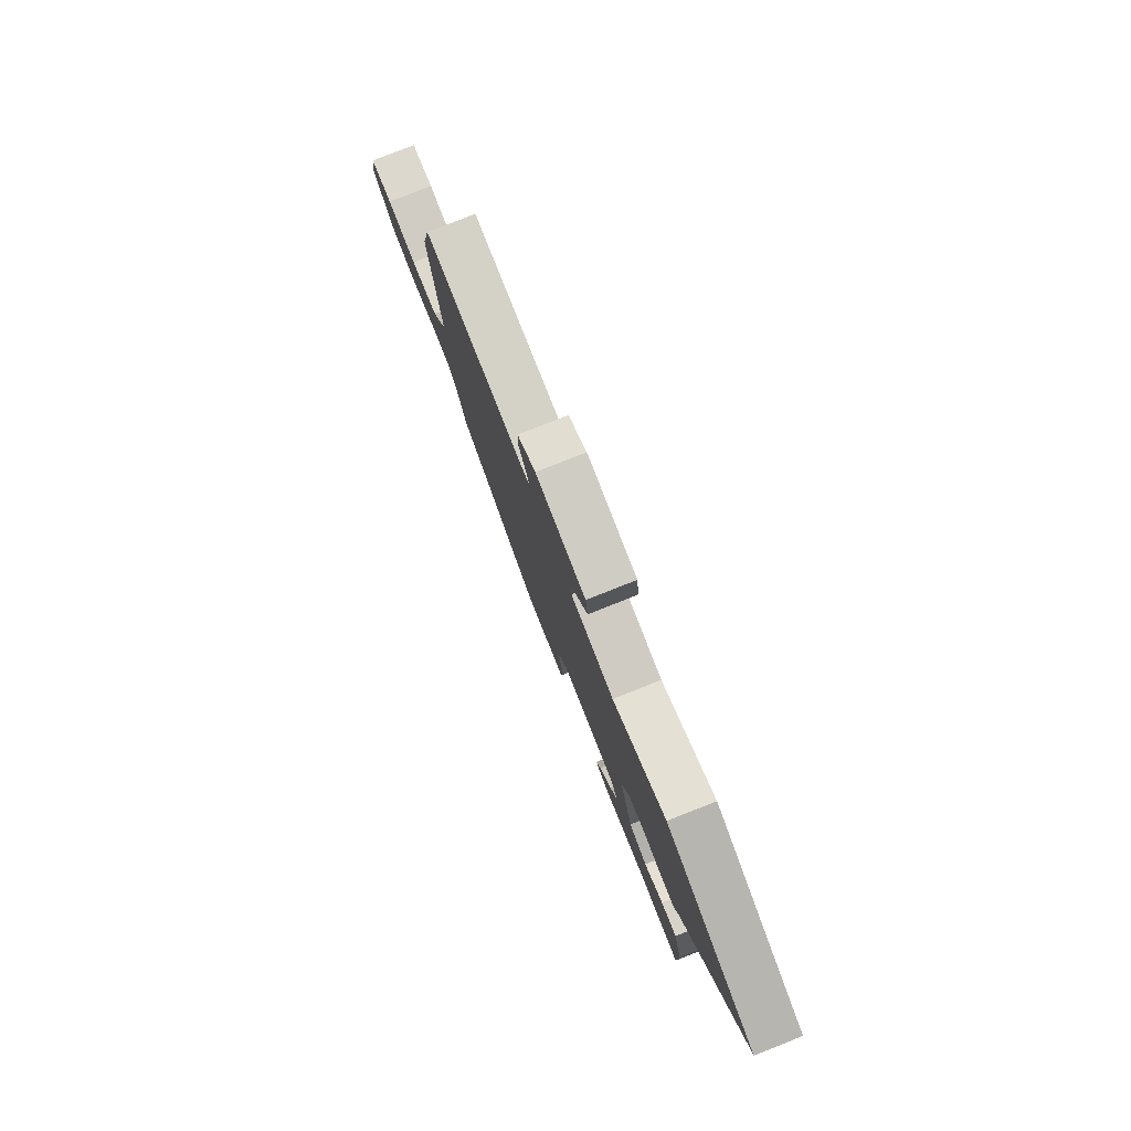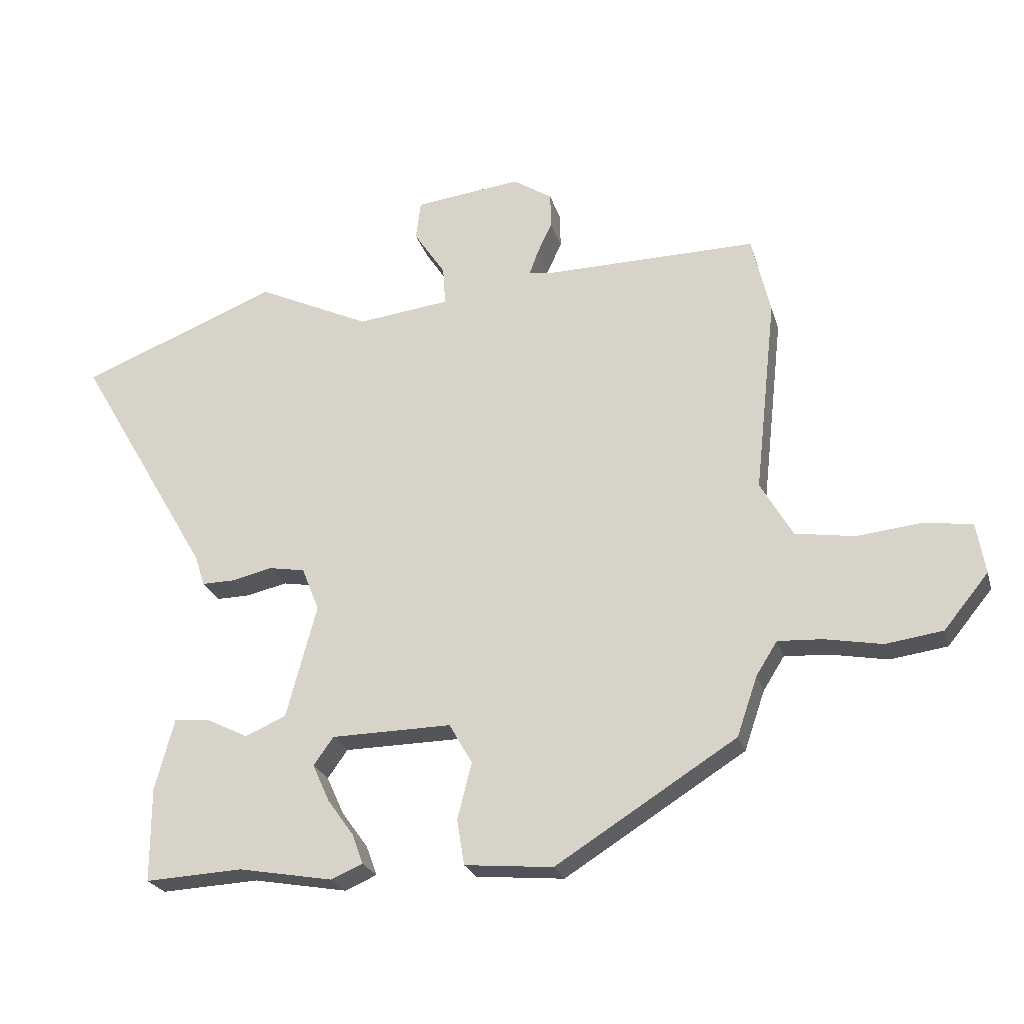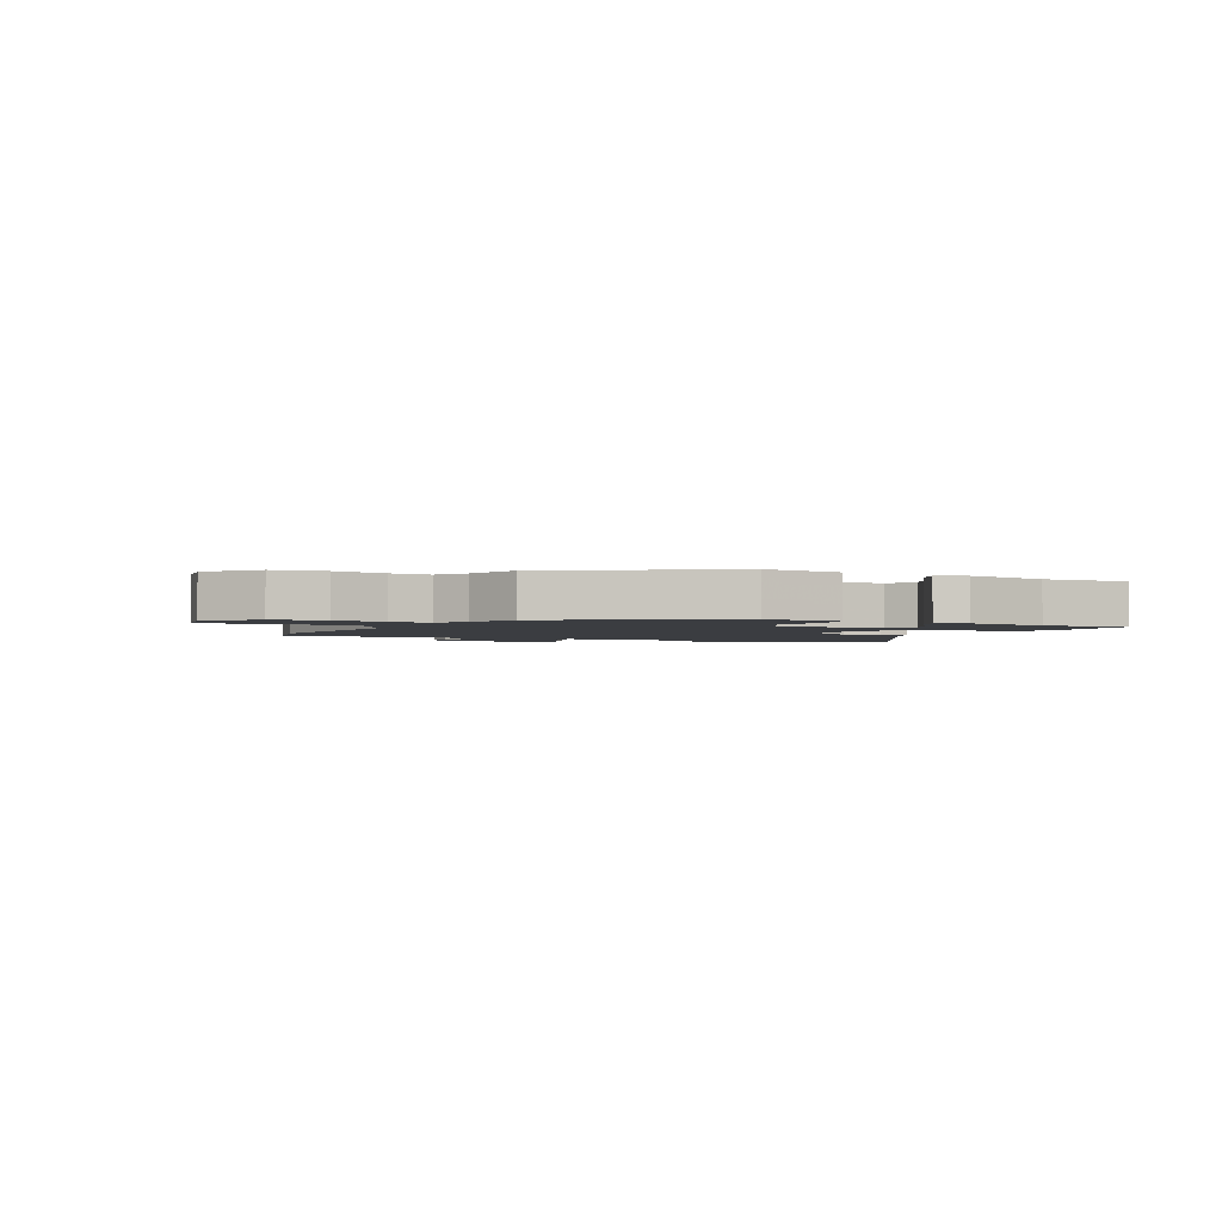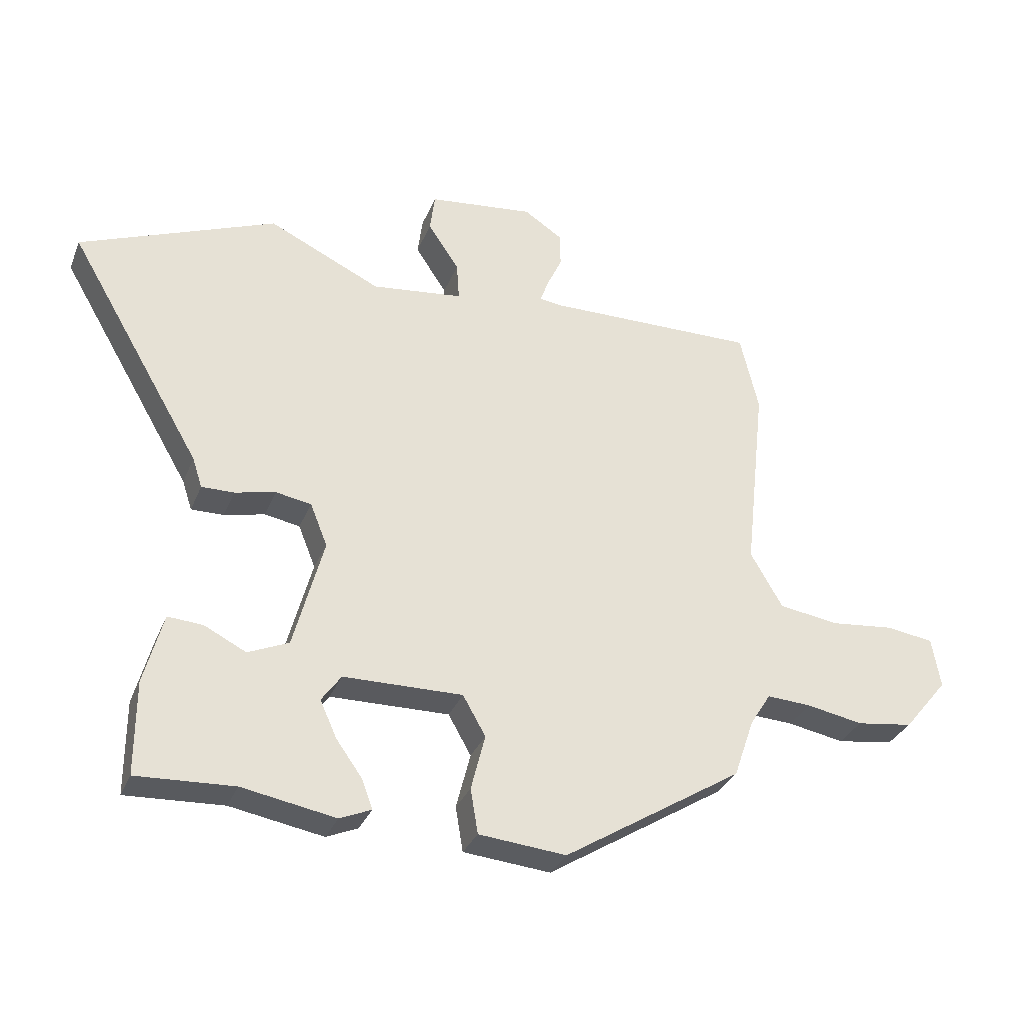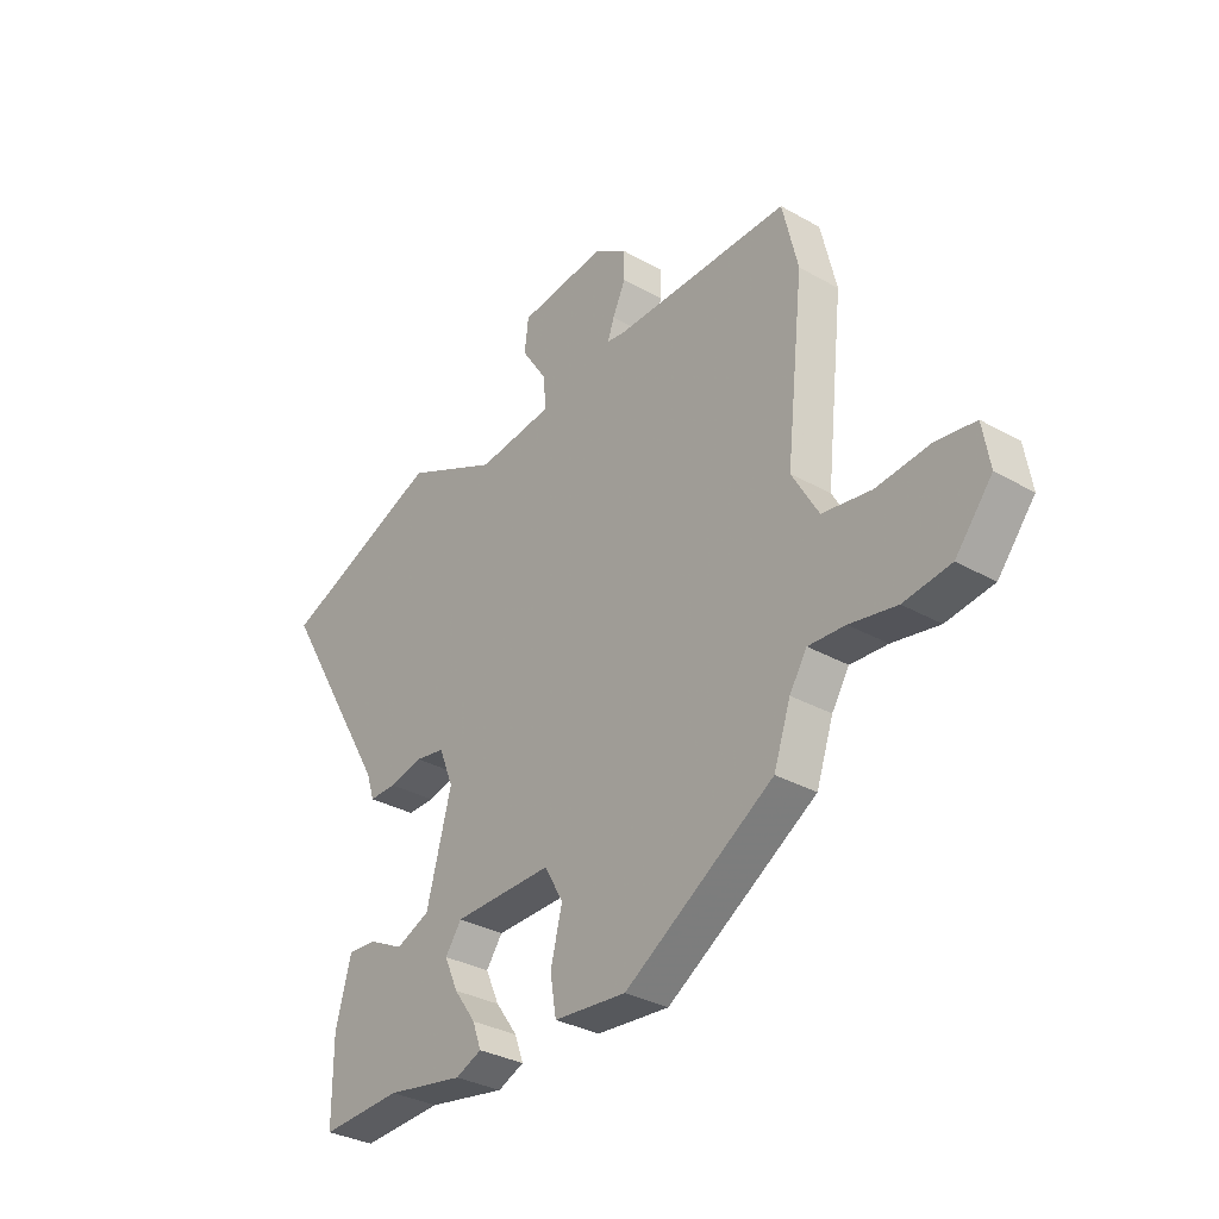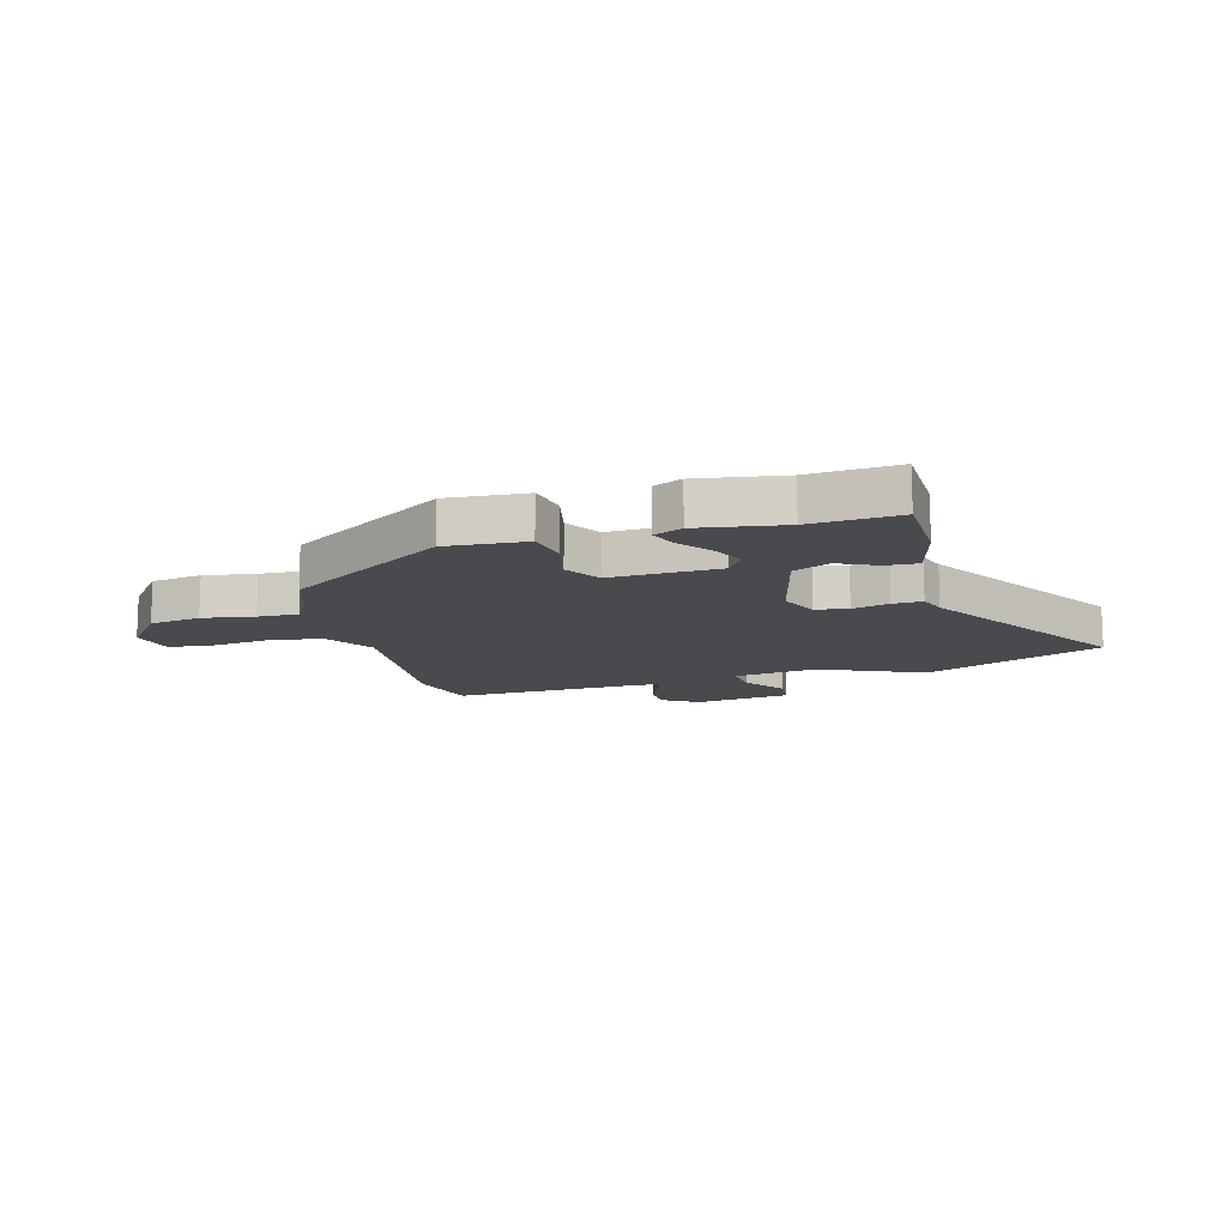
<metadata>
{"format":"obj","ext":"obj","renderer":"f3d","projection":"perspective","resolution":1024,"background":"white","views":[{"elev":79.1,"azim":-111.6,"up":"+Z"},{"elev":-24.0,"azim":14.9,"up":"+Z"},{"elev":-2.3,"azim":153.3,"up":"+Y"},{"elev":-32.1,"azim":-19.9,"up":"+Z"},{"elev":-32.4,"azim":51.7,"up":"+Z"},{"elev":-13.0,"azim":-163.3,"up":"+Y"}]}
</metadata>
<code>
v -0.687 0.07 0.425
v -0.368 0.07 0.553
v -0.185 0.07 0.467
v -0.036 0.07 0.485
v -0.04 0.07 0.547
v -0.091 0.07 0.624
v -0.083 0.07 0.687
v 0.089 0.07 0.707
v 0.152 0.07 0.666
v 0.153 0.07 0.61
v 0.128 0.07 0.556
v 0.115 0.07 0.519
v 0.151 0.07 0.514
v 0.496 0.07 0.519
v 0.526 0.07 0.392
v 0.491 0.07 0.075
v 0.543 0.07 -0.015
v 0.639 0.07 -0.03
v 0.743 0.07 -0.019
v 0.821 0.07 -0.03
v 0.835 0.07 -0.112
v 0.763 0.07 -0.2
v 0.671 0.07 -0.213
v 0.579 0.07 -0.196
v 0.507 0.07 -0.192
v 0.473 0.07 -0.246
v 0.44 0.07 -0.342
v 0.149 0.07 -0.525
v 0.007 0.07 -0.512
v -0.005 0.07 -0.439
v 0.018 0.07 -0.348
v -0.019 0.07 -0.283
v -0.213 0.07 -0.286
v -0.245 0.07 -0.331
v -0.218 0.07 -0.391
v -0.175 0.07 -0.451
v -0.158 0.07 -0.498
v -0.209 0.07 -0.52
v -0.361 0.07 -0.493
v -0.519 0.07 -0.501
v -0.519 0.07 -0.349
v -0.488 0.07 -0.234
v -0.431 0.07 -0.238
v -0.363 0.07 -0.272
v -0.297 0.07 -0.243
v -0.248 0.07 -0.06
v -0.276 0.07 0.01
v -0.334 0.07 0.02
v -0.4 0.07 0.005
v -0.453 0.07 0.004
v -0.469 0.07 0.053
v -0.687 0 0.425
v -0.368 0 0.553
v -0.185 0 0.467
v -0.036 0 0.485
v -0.04 0 0.547
v -0.091 0 0.624
v -0.083 0 0.687
v 0.089 0 0.707
v 0.152 0 0.666
v 0.153 0 0.61
v 0.128 0 0.556
v 0.115 0 0.519
v 0.151 0 0.514
v 0.496 0 0.519
v 0.526 0 0.392
v 0.491 0 0.075
v 0.543 0 -0.015
v 0.639 0 -0.03
v 0.743 0 -0.019
v 0.821 0 -0.03
v 0.835 0 -0.112
v 0.763 0 -0.2
v 0.671 0 -0.213
v 0.579 0 -0.196
v 0.507 0 -0.192
v 0.473 0 -0.246
v 0.44 0 -0.342
v 0.149 0 -0.525
v 0.007 0 -0.512
v -0.005 0 -0.439
v 0.018 0 -0.348
v -0.019 0 -0.283
v -0.213 0 -0.286
v -0.245 0 -0.331
v -0.218 0 -0.391
v -0.175 0 -0.451
v -0.158 0 -0.498
v -0.209 0 -0.52
v -0.361 0 -0.493
v -0.519 0 -0.501
v -0.519 0 -0.349
v -0.488 0 -0.234
v -0.431 0 -0.238
v -0.363 0 -0.272
v -0.297 0 -0.243
v -0.248 0 -0.06
v -0.276 0 0.01
v -0.334 0 0.02
v -0.4 0 0.005
v -0.453 0 0.004
v -0.469 0 0.053
f 48 49 50 51
f 1 2 3
f 51 1 3
f 48 51 3
f 47 48 3
f 46 47 3 4
f 45 46 4
f 42 43 44
f 41 42 44
f 40 41 44
f 39 40 44
f 38 39 44
f 37 38 44
f 36 37 44
f 35 36 44
f 34 35 44 45
f 33 34 45 4
f 29 30 31
f 28 29 31
f 27 28 31
f 26 27 31
f 25 26 31 32
f 22 23 24
f 21 22 24
f 20 21 24
f 19 20 24
f 18 19 24
f 17 18 24 25
f 32 33 4
f 25 32 4
f 17 25 4
f 16 17 4
f 9 10 11
f 8 9 11
f 7 8 11
f 6 7 11
f 5 6 11
f 5 11 12
f 4 5 12
f 15 16 4
f 14 15 4
f 13 14 4
f 4 12 13
f 102 101 100 99
f 54 53 52
f 54 52 102
f 54 102 99
f 54 99 98
f 55 54 98 97
f 55 97 96
f 95 94 93
f 95 93 92
f 95 92 91
f 95 91 90
f 95 90 89
f 95 89 88
f 95 88 87
f 95 87 86
f 96 95 86 85
f 55 96 85 84
f 82 81 80
f 82 80 79
f 82 79 78
f 82 78 77
f 83 82 77 76
f 75 74 73
f 75 73 72
f 75 72 71
f 75 71 70
f 75 70 69
f 76 75 69 68
f 55 84 83
f 55 83 76
f 55 76 68
f 55 68 67
f 62 61 60
f 62 60 59
f 62 59 58
f 62 58 57
f 62 57 56
f 63 62 56
f 63 56 55
f 55 67 66
f 55 66 65
f 55 65 64
f 64 63 55
f 1 52 53 2
f 2 53 54 3
f 3 54 55 4
f 4 55 56 5
f 5 56 57 6
f 6 57 58 7
f 7 58 59 8
f 8 59 60 9
f 9 60 61 10
f 10 61 62 11
f 11 62 63 12
f 12 63 64 13
f 13 64 65 14
f 14 65 66 15
f 15 66 67 16
f 16 67 68 17
f 17 68 69 18
f 18 69 70 19
f 19 70 71 20
f 20 71 72 21
f 21 72 73 22
f 22 73 74 23
f 23 74 75 24
f 24 75 76 25
f 25 76 77 26
f 26 77 78 27
f 27 78 79 28
f 28 79 80 29
f 29 80 81 30
f 30 81 82 31
f 31 82 83 32
f 32 83 84 33
f 33 84 85 34
f 34 85 86 35
f 35 86 87 36
f 36 87 88 37
f 37 88 89 38
f 38 89 90 39
f 39 90 91 40
f 40 91 92 41
f 41 92 93 42
f 42 93 94 43
f 43 94 95 44
f 44 95 96 45
f 45 96 97 46
f 46 97 98 47
f 47 98 99 48
f 48 99 100 49
f 49 100 101 50
f 50 101 102 51
f 51 102 52 1

</code>
